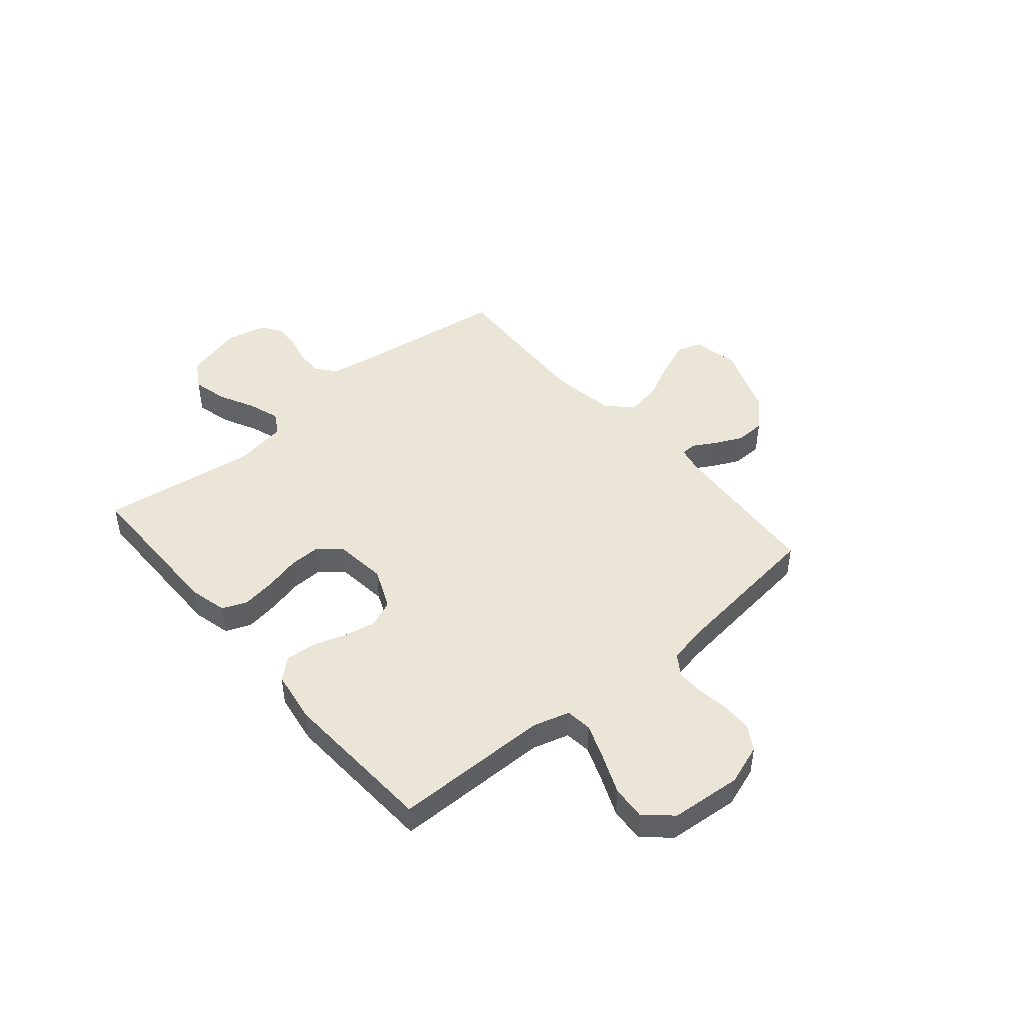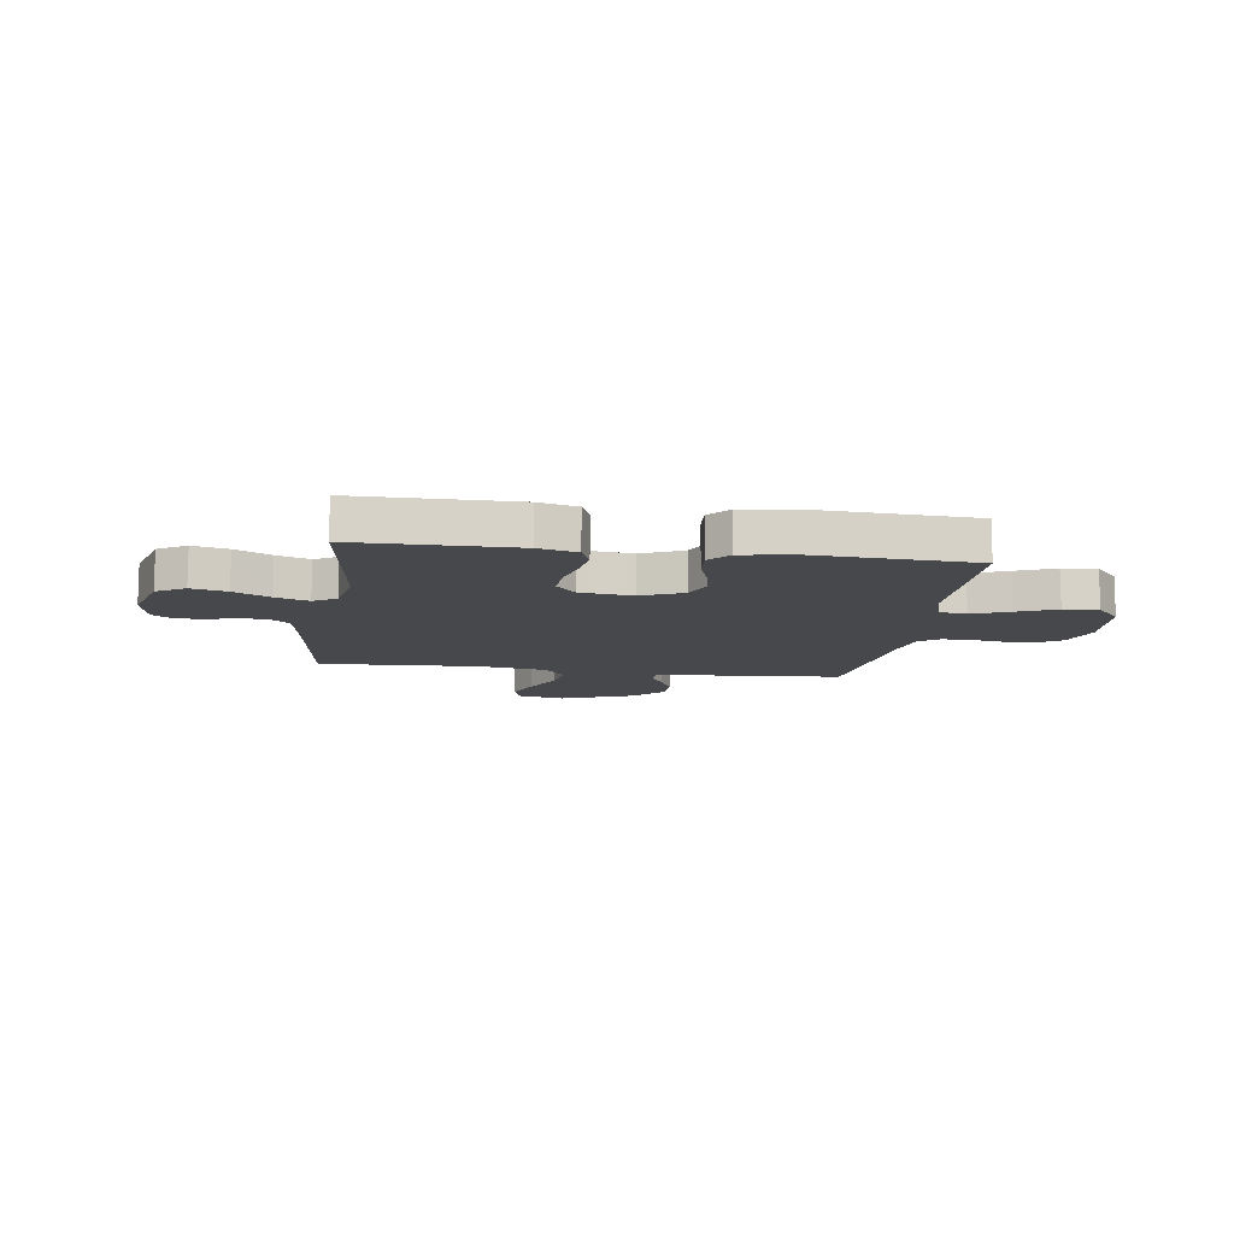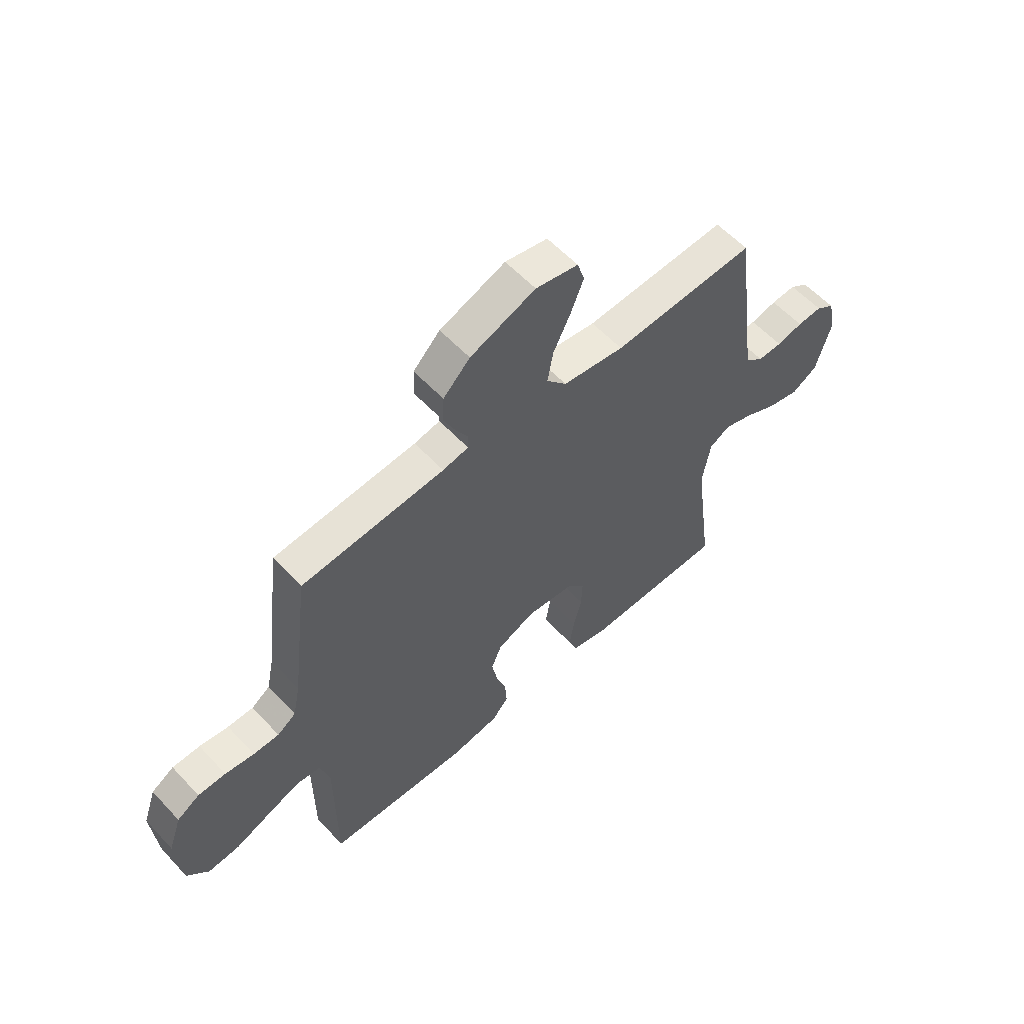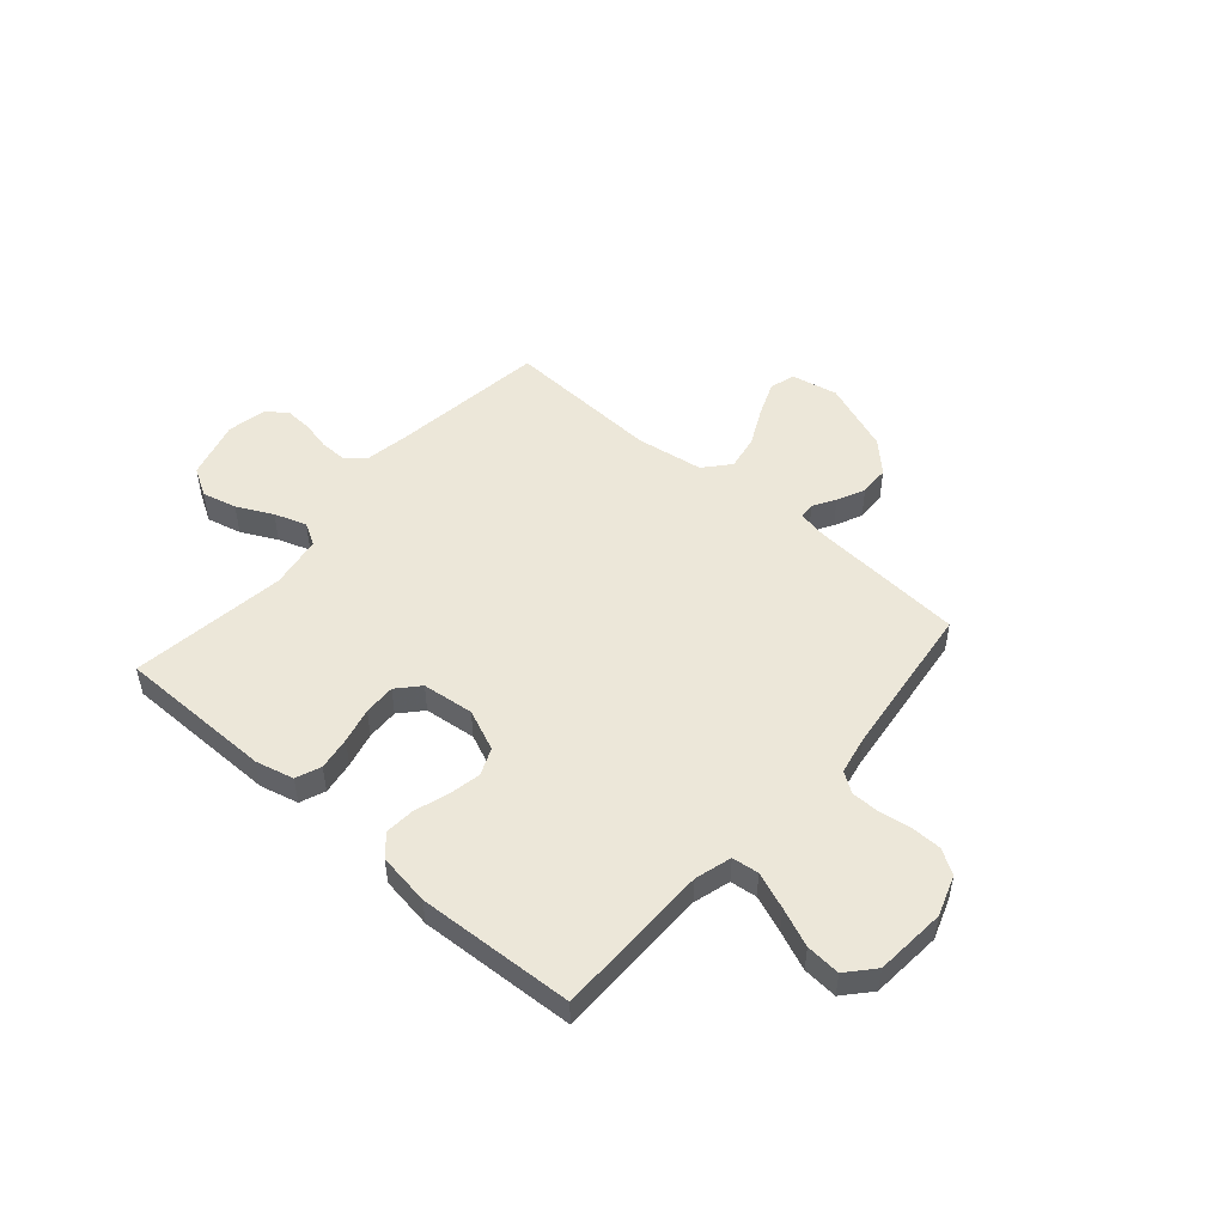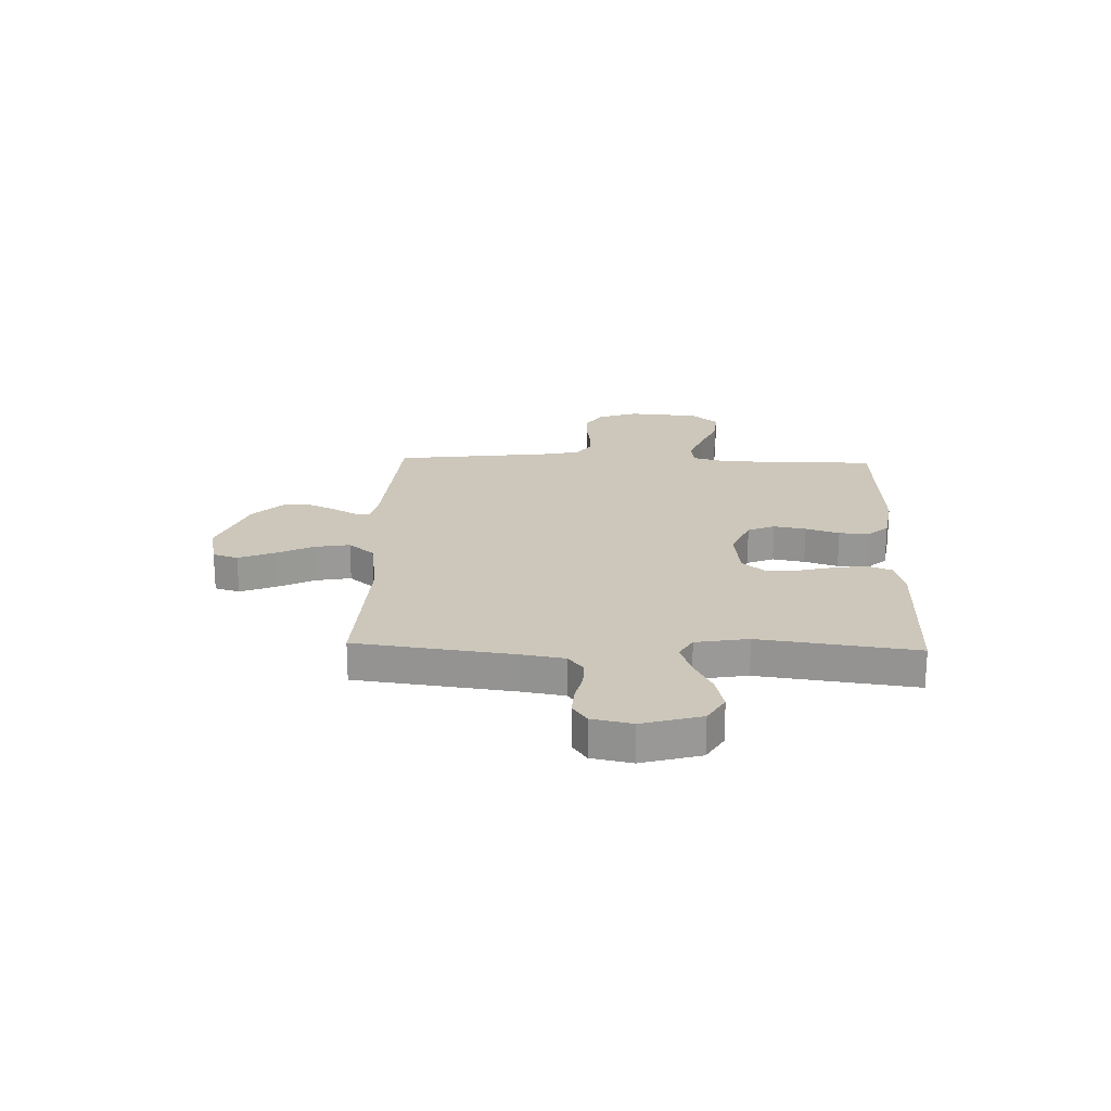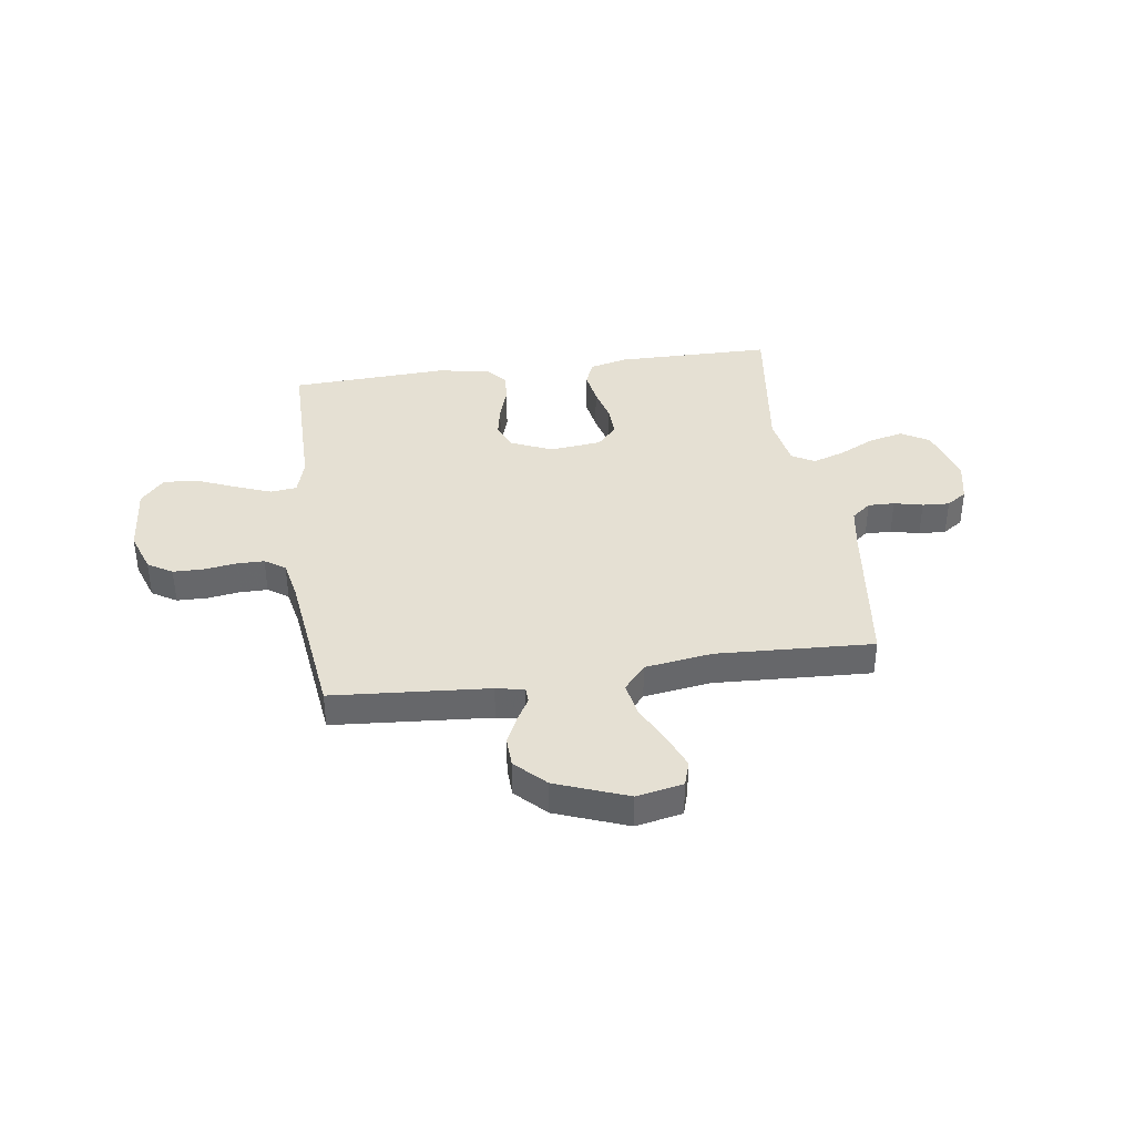
<metadata>
{"format":"obj","ext":"obj","renderer":"f3d","projection":"perspective","resolution":1024,"background":"white","views":[{"elev":45.8,"azim":-130.3,"up":"+Y"},{"elev":-11.5,"azim":171.9,"up":"+Y"},{"elev":58.1,"azim":-42.5,"up":"+Z"},{"elev":50.1,"azim":-139.0,"up":"+Y"},{"elev":21.3,"azim":91.9,"up":"+Y"},{"elev":38.2,"azim":-8.1,"up":"+Y"}]}
</metadata>
<code>
v 0.5 0.07 -0.5
v 0.2 0.07 -0.502
v 0.127 0.07 -0.484
v 0.108 0.07 -0.436
v 0.118 0.07 -0.372
v 0.135 0.07 -0.304
v 0.137 0.07 -0.243
v 0.099 0.07 -0.201
v 0 0.07 -0.19
v -0.079 0.07 -0.224
v -0.101 0.07 -0.276
v -0.089 0.07 -0.338
v -0.068 0.07 -0.402
v -0.064 0.07 -0.459
v -0.099 0.07 -0.499
v -0.2 0.07 -0.515
v -0.5 0.07 -0.5
v -0.501 0.07 -0.2
v -0.521 0.07 -0.13
v -0.572 0.07 -0.124
v -0.642 0.07 -0.151
v -0.716 0.07 -0.182
v -0.782 0.07 -0.187
v -0.827 0.07 -0.136
v -0.838 0.07 0
v -0.811 0.07 0.078
v -0.764 0.07 0.107
v -0.706 0.07 0.108
v -0.645 0.07 0.099
v -0.591 0.07 0.099
v -0.552 0.07 0.126
v -0.537 0.07 0.2
v -0.5 0.07 0.5
v -0.2 0.07 0.523
v -0.146 0.07 0.534
v -0.145 0.07 0.564
v -0.17 0.07 0.607
v -0.195 0.07 0.66
v -0.193 0.07 0.718
v -0.137 0.07 0.774
v 0 0.07 0.826
v 0.089 0.07 0.808
v 0.104 0.07 0.76
v 0.077 0.07 0.693
v 0.041 0.07 0.62
v 0.029 0.07 0.553
v 0.071 0.07 0.504
v 0.2 0.07 0.485
v 0.5 0.07 0.5
v 0.539 0.07 0.2
v 0.553 0.07 0.117
v 0.59 0.07 0.087
v 0.641 0.07 0.088
v 0.696 0.07 0.101
v 0.748 0.07 0.104
v 0.787 0.07 0.077
v 0.803 0.07 0
v 0.771 0.07 -0.113
v 0.717 0.07 -0.145
v 0.65 0.07 -0.129
v 0.582 0.07 -0.095
v 0.52 0.07 -0.074
v 0.477 0.07 -0.099
v 0.46 0.07 -0.2
v 0.5 0 -0.5
v 0.2 0 -0.502
v 0.127 0 -0.484
v 0.108 0 -0.436
v 0.118 0 -0.372
v 0.135 0 -0.304
v 0.137 0 -0.243
v 0.099 0 -0.201
v 0 0 -0.19
v -0.079 0 -0.224
v -0.101 0 -0.276
v -0.089 0 -0.338
v -0.068 0 -0.402
v -0.064 0 -0.459
v -0.099 0 -0.499
v -0.2 0 -0.515
v -0.5 0 -0.5
v -0.501 0 -0.2
v -0.521 0 -0.13
v -0.572 0 -0.124
v -0.642 0 -0.151
v -0.716 0 -0.182
v -0.782 0 -0.187
v -0.827 0 -0.136
v -0.838 0 0
v -0.811 0 0.078
v -0.764 0 0.107
v -0.706 0 0.108
v -0.645 0 0.099
v -0.591 0 0.099
v -0.552 0 0.126
v -0.537 0 0.2
v -0.5 0 0.5
v -0.2 0 0.523
v -0.146 0 0.534
v -0.145 0 0.564
v -0.17 0 0.607
v -0.195 0 0.66
v -0.193 0 0.718
v -0.137 0 0.774
v 0 0 0.826
v 0.089 0 0.808
v 0.104 0 0.76
v 0.077 0 0.693
v 0.041 0 0.62
v 0.029 0 0.553
v 0.071 0 0.504
v 0.2 0 0.485
v 0.5 0 0.5
v 0.539 0 0.2
v 0.553 0 0.117
v 0.59 0 0.087
v 0.641 0 0.088
v 0.696 0 0.101
v 0.748 0 0.104
v 0.787 0 0.077
v 0.803 0 0
v 0.771 0 -0.113
v 0.717 0 -0.145
v 0.65 0 -0.129
v 0.582 0 -0.095
v 0.52 0 -0.074
v 0.477 0 -0.099
v 0.46 0 -0.2
f 59 60 61
f 58 59 61
f 57 58 61
f 56 57 61
f 55 56 61
f 54 55 61
f 53 54 61
f 52 53 61 62
f 51 52 62 63
f 48 49 50
f 50 51 63
f 48 50 63
f 47 48 63
f 43 44 45
f 42 43 45
f 41 42 45
f 40 41 45
f 39 40 45
f 38 39 45
f 37 38 45
f 36 37 45
f 35 36 45 46
f 47 63 64
f 46 47 64
f 35 46 64
f 34 35 64
f 27 28 29
f 26 27 29
f 25 26 29
f 24 25 29
f 23 24 29
f 22 23 29
f 21 22 29
f 20 21 29 30
f 19 20 30 31
f 16 17 18
f 15 16 18
f 14 15 18
f 13 14 18
f 12 13 18
f 19 31 32
f 18 19 32
f 12 18 32
f 11 12 32
f 4 5 6
f 3 4 6
f 2 3 6
f 1 2 6
f 64 1 6
f 64 6 7
f 34 64 7 8
f 32 33 34
f 11 32 34
f 10 11 34
f 9 10 34
f 8 9 34
f 125 124 123
f 125 123 122
f 125 122 121
f 125 121 120
f 125 120 119
f 125 119 118
f 125 118 117
f 126 125 117 116
f 127 126 116 115
f 114 113 112
f 127 115 114
f 127 114 112
f 127 112 111
f 109 108 107
f 109 107 106
f 109 106 105
f 109 105 104
f 109 104 103
f 109 103 102
f 109 102 101
f 109 101 100
f 110 109 100 99
f 128 127 111
f 128 111 110
f 128 110 99
f 128 99 98
f 93 92 91
f 93 91 90
f 93 90 89
f 93 89 88
f 93 88 87
f 93 87 86
f 93 86 85
f 94 93 85 84
f 95 94 84 83
f 82 81 80
f 82 80 79
f 82 79 78
f 82 78 77
f 82 77 76
f 96 95 83
f 96 83 82
f 96 82 76
f 96 76 75
f 70 69 68
f 70 68 67
f 70 67 66
f 70 66 65
f 70 65 128
f 71 70 128
f 72 71 128 98
f 98 97 96
f 98 96 75
f 98 75 74
f 98 74 73
f 98 73 72
f 1 65 66 2
f 2 66 67 3
f 3 67 68 4
f 4 68 69 5
f 5 69 70 6
f 6 70 71 7
f 7 71 72 8
f 8 72 73 9
f 9 73 74 10
f 10 74 75 11
f 11 75 76 12
f 12 76 77 13
f 13 77 78 14
f 14 78 79 15
f 15 79 80 16
f 16 80 81 17
f 17 81 82 18
f 18 82 83 19
f 19 83 84 20
f 20 84 85 21
f 21 85 86 22
f 22 86 87 23
f 23 87 88 24
f 24 88 89 25
f 25 89 90 26
f 26 90 91 27
f 27 91 92 28
f 28 92 93 29
f 29 93 94 30
f 30 94 95 31
f 31 95 96 32
f 32 96 97 33
f 33 97 98 34
f 34 98 99 35
f 35 99 100 36
f 36 100 101 37
f 37 101 102 38
f 38 102 103 39
f 39 103 104 40
f 40 104 105 41
f 41 105 106 42
f 42 106 107 43
f 43 107 108 44
f 44 108 109 45
f 45 109 110 46
f 46 110 111 47
f 47 111 112 48
f 48 112 113 49
f 49 113 114 50
f 50 114 115 51
f 51 115 116 52
f 52 116 117 53
f 53 117 118 54
f 54 118 119 55
f 55 119 120 56
f 56 120 121 57
f 57 121 122 58
f 58 122 123 59
f 59 123 124 60
f 60 124 125 61
f 61 125 126 62
f 62 126 127 63
f 63 127 128 64
f 64 128 65 1

</code>
